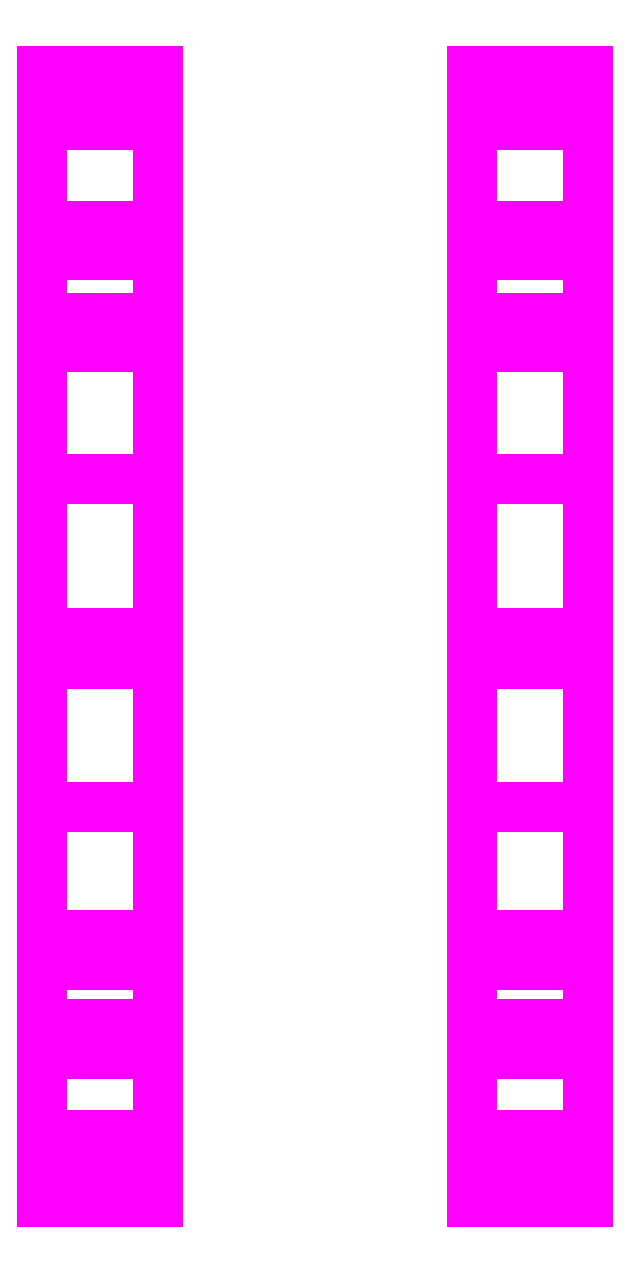
<metadata>
{"format":"dxf","ext":"dxf","renderer":"ezdxf+matplotlib","layout":"modelspace","background":"white","min_lineweight":24,"dpi":150}
</metadata>
<code>
0
SECTION
2
ENTITIES
0
3DFACE
8
TRACKS
10
1.41
20
-1.96
30
0
11
1.41
21
2.02
31
0
12
0.81
22
2.02
32
0
13
0.81
23
-1.96
33
0
0
3DFACE
8
TRACKS
10
1.41
20
2.02
30
0
11
1.41
21
-1.96
31
0
12
0.81
22
-1.96
32
0
13
0.81
23
2.02
33
0
0
3DFACE
8
TRACKS
10
1.41
20
2.89
30
0.42
11
1.41
21
2.02
31
0
12
0.81
22
2.02
32
0
13
0.81
23
2.89
33
0.42
0
3DFACE
8
TRACKS
10
1.41
20
2.02
30
0
11
1.41
21
2.89
31
0.42
12
0.81
22
2.89
32
0.42
13
0.81
23
2.02
33
0
0
3DFACE
8
TRACKS
10
1.41
20
2.97
30
0.63
11
1.41
21
2.89
31
0.42
12
0.81
22
2.89
32
0.42
13
0.81
23
2.97
33
0.63
0
3DFACE
8
TRACKS
10
1.41
20
2.89
30
0.42
11
1.41
21
2.97
31
0.63
12
0.81
22
2.97
32
0.63
13
0.81
23
2.89
33
0.42
0
3DFACE
8
TRACKS
10
1.41
20
2.97
30
0.63
11
1.41
21
2.885
31
0.83
12
0.81
22
2.885
32
0.83
13
0.81
23
2.97
33
0.63
0
3DFACE
8
TRACKS
10
1.41
20
2.885
30
0.83
11
1.41
21
2.97
31
0.63
12
0.81
22
2.97
32
0.63
13
0.81
23
2.885
33
0.83
0
3DFACE
8
TRACKS
10
1.41
20
2.69
30
0.905
11
1.41
21
2.885
31
0.83
12
0.81
22
2.885
32
0.83
13
0.81
23
2.69
33
0.905
0
3DFACE
8
TRACKS
10
1.41
20
2.885
30
0.83
11
1.41
21
2.69
31
0.905
12
0.81
22
2.69
32
0.905
13
0.81
23
2.885
33
0.83
0
3DFACE
8
TRACKS
10
1.41
20
2.69
30
0.905
11
1.41
21
2.17
31
0.82
12
0.81
22
2.17
32
0.82
13
0.81
23
2.69
33
0.905
0
3DFACE
8
TRACKS
10
1.41
20
2.17
30
0.82
11
1.41
21
2.69
31
0.905
12
0.81
22
2.69
32
0.905
13
0.81
23
2.17
33
0.82
0
3DFACE
8
TRACKS
10
1.41
20
1.695
30
0.9
11
1.41
21
2.17
31
0.82
12
0.81
22
2.17
32
0.82
13
0.81
23
1.695
33
0.9
0
3DFACE
8
TRACKS
10
1.41
20
2.17
30
0.82
11
1.41
21
1.695
31
0.9
12
0.81
22
1.695
32
0.9
13
0.81
23
2.17
33
0.82
0
3DFACE
8
TRACKS
10
1.41
20
1.695
30
0.9
11
1.41
21
1.54
31
0.9
12
0.81
22
1.54
32
0.9
13
0.81
23
1.695
33
0.9
0
3DFACE
8
TRACKS
10
1.41
20
1.54
30
0.9
11
1.41
21
1.695
31
0.9
12
0.81
22
1.695
32
0.9
13
0.81
23
1.54
33
0.9
0
3DFACE
8
TRACKS
10
1.41
20
1.54
30
0.9
11
1.41
21
0.86
31
0.815
12
0.81
22
0.86
32
0.815
13
0.81
23
1.54
33
0.9
0
3DFACE
8
TRACKS
10
1.41
20
0.86
30
0.815
11
1.41
21
1.54
31
0.9
12
0.81
22
1.54
32
0.9
13
0.81
23
0.86
33
0.815
0
3DFACE
8
TRACKS
10
1.41
20
0.86
30
0.815
11
1.41
21
0.065
31
0.895
12
0.81
22
0.065
32
0.895
13
0.81
23
0.86
33
0.815
0
3DFACE
8
TRACKS
10
1.41
20
0.065
30
0.895
11
1.41
21
0.86
31
0.815
12
0.81
22
0.86
32
0.815
13
0.81
23
0.065
33
0.895
0
3DFACE
8
TRACKS
10
1.41
20
0.065
30
0.895
11
1.41
21
-0.095
31
0.895
12
0.81
22
-0.095
32
0.895
13
0.81
23
0.065
33
0.895
0
3DFACE
8
TRACKS
10
1.41
20
-0.095
30
0.895
11
1.41
21
0.065
31
0.895
12
0.81
22
0.065
32
0.895
13
0.81
23
-0.095
33
0.895
0
3DFACE
8
TRACKS
10
1.41
20
-0.835
30
0.83
11
1.41
21
-0.095
31
0.895
12
0.81
22
-0.095
32
0.895
13
0.81
23
-0.835
33
0.83
0
3DFACE
8
TRACKS
10
1.41
20
-0.095
30
0.895
11
1.41
21
-0.835
31
0.83
12
0.81
22
-0.835
32
0.83
13
0.81
23
-0.095
33
0.895
0
3DFACE
8
TRACKS
10
1.41
20
-0.835
30
0.83
11
1.41
21
-1.495
31
0.895
12
0.81
22
-1.495
32
0.895
13
0.81
23
-0.835
33
0.83
0
3DFACE
8
TRACKS
10
1.41
20
-1.495
30
0.895
11
1.41
21
-0.835
31
0.83
12
0.81
22
-0.835
32
0.83
13
0.81
23
-1.495
33
0.895
0
3DFACE
8
TRACKS
10
1.41
20
-1.495
30
0.895
11
1.41
21
-1.655
31
0.895
12
0.81
22
-1.655
32
0.895
13
0.81
23
-1.495
33
0.895
0
3DFACE
8
TRACKS
10
1.41
20
-1.655
30
0.895
11
1.41
21
-1.495
31
0.895
12
0.81
22
-1.495
32
0.895
13
0.81
23
-1.655
33
0.895
0
3DFACE
8
TRACKS
10
1.41
20
-2.115
30
0.83
11
1.41
21
-1.655
31
0.895
12
0.81
22
-1.655
32
0.895
13
0.81
23
-2.115
33
0.83
0
3DFACE
8
TRACKS
10
1.41
20
-1.655
30
0.895
11
1.41
21
-2.115
31
0.83
12
0.81
22
-2.115
32
0.83
13
0.81
23
-1.655
33
0.895
0
3DFACE
8
TRACKS
10
1.41
20
-2.53
30
0.9
11
1.41
21
-2.115
31
0.83
12
0.81
22
-2.115
32
0.83
13
0.81
23
-2.53
33
0.9
0
3DFACE
8
TRACKS
10
1.41
20
-2.115
30
0.83
11
1.41
21
-2.53
31
0.9
12
0.81
22
-2.53
32
0.9
13
0.81
23
-2.115
33
0.83
0
3DFACE
8
TRACKS
10
1.41
20
-2.78
30
0.805
11
1.41
21
-2.53
31
0.9
12
0.81
22
-2.53
32
0.9
13
0.81
23
-2.78
33
0.805
0
3DFACE
8
TRACKS
10
1.41
20
-2.53
30
0.9
11
1.41
21
-2.78
31
0.805
12
0.81
22
-2.78
32
0.805
13
0.81
23
-2.53
33
0.9
0
3DFACE
8
TRACKS
10
1.41
20
-2.78
30
0.805
11
1.41
21
-2.88
31
0.56
12
0.81
22
-2.88
32
0.56
13
0.81
23
-2.78
33
0.805
0
3DFACE
8
TRACKS
10
1.41
20
-2.88
30
0.56
11
1.41
21
-2.78
31
0.805
12
0.81
22
-2.78
32
0.805
13
0.81
23
-2.88
33
0.56
0
3DFACE
8
TRACKS
10
1.41
20
-2.775
30
0.305
11
1.41
21
-2.88
31
0.56
12
0.81
22
-2.88
32
0.56
13
0.81
23
-2.775
33
0.305
0
3DFACE
8
TRACKS
10
1.41
20
-2.88
30
0.56
11
1.41
21
-2.775
31
0.305
12
0.81
22
-2.775
32
0.305
13
0.81
23
-2.88
33
0.56
0
3DFACE
8
TRACKS
10
1.41
20
-2.775
30
0.305
11
1.41
21
-1.96
31
0
12
0.81
22
-1.96
32
0
13
0.81
23
-2.775
33
0.305
0
3DFACE
8
TRACKS
10
1.41
20
-1.96
30
0
11
1.41
21
-2.775
31
0.305
12
0.81
22
-2.775
32
0.305
13
0.81
23
-1.96
33
0
0
3DFACE
8
TRACKS
10
-0.81
20
2.89
30
0.42
11
-0.81
21
2.02
31
0
12
-1.41
22
2.02
32
0
13
-1.41
23
2.89
33
0.42
0
3DFACE
8
TRACKS
10
-0.81
20
2.02
30
0
11
-0.81
21
2.89
31
0.42
12
-1.41
22
2.89
32
0.42
13
-1.41
23
2.02
33
0
0
3DFACE
8
TRACKS
10
-0.81
20
-2.775
30
0.305
11
-0.81
21
-2.88
31
0.56
12
-1.41
22
-2.88
32
0.56
13
-1.41
23
-2.775
33
0.305
0
3DFACE
8
TRACKS
10
-0.81
20
-2.88
30
0.56
11
-0.81
21
-2.775
31
0.305
12
-1.41
22
-2.775
32
0.305
13
-1.41
23
-2.88
33
0.56
0
3DFACE
8
TRACKS
10
-0.81
20
-1.96
30
0
11
-0.81
21
-2.775
31
0.305
12
-1.41
22
-2.775
32
0.305
13
-1.41
23
-1.96
33
0
0
3DFACE
8
TRACKS
10
-0.81
20
-2.775
30
0.305
11
-0.81
21
-1.96
31
0
12
-1.41
22
-1.96
32
0
13
-1.41
23
-2.775
33
0.305
0
3DFACE
8
TRACKS
10
-0.81
20
-1.96
30
0
11
-0.81
21
2.02
31
0
12
-1.41
22
2.02
32
0
13
-1.41
23
-1.96
33
0
0
3DFACE
8
TRACKS
10
-0.81
20
2.02
30
0
11
-0.81
21
-1.96
31
0
12
-1.41
22
-1.96
32
0
13
-1.41
23
2.02
33
0
0
3DFACE
8
TRACKS
10
-0.81
20
-2.53
30
0.9
11
-0.81
21
-2.78
31
0.805
12
-1.41
22
-2.78
32
0.805
13
-1.41
23
-2.53
33
0.9
0
3DFACE
8
TRACKS
10
-0.81
20
-2.78
30
0.805
11
-0.81
21
-2.53
31
0.9
12
-1.41
22
-2.53
32
0.9
13
-1.41
23
-2.78
33
0.805
0
3DFACE
8
TRACKS
10
-0.81
20
-2.88
30
0.56
11
-0.81
21
-2.78
31
0.805
12
-1.41
22
-2.78
32
0.805
13
-1.41
23
-2.88
33
0.56
0
3DFACE
8
TRACKS
10
-0.81
20
-2.78
30
0.805
11
-0.81
21
-2.88
31
0.56
12
-1.41
22
-2.88
32
0.56
13
-1.41
23
-2.78
33
0.805
0
3DFACE
8
TRACKS
10
-0.81
20
2.885
30
0.83
11
-0.81
21
2.97
31
0.63
12
-1.41
22
2.97
32
0.63
13
-1.41
23
2.885
33
0.83
0
3DFACE
8
TRACKS
10
-0.81
20
2.97
30
0.63
11
-0.81
21
2.885
31
0.83
12
-1.41
22
2.885
32
0.83
13
-1.41
23
2.97
33
0.63
0
3DFACE
8
TRACKS
10
-0.81
20
2.97
30
0.63
11
-0.81
21
2.89
31
0.42
12
-1.41
22
2.89
32
0.42
13
-1.41
23
2.97
33
0.63
0
3DFACE
8
TRACKS
10
-0.81
20
2.89
30
0.42
11
-0.81
21
2.97
31
0.63
12
-1.41
22
2.97
32
0.63
13
-1.41
23
2.89
33
0.42
0
3DFACE
8
TRACKS
10
-0.81
20
0.86
30
0.815
11
-0.81
21
0.065
31
0.895
12
-1.41
22
0.065
32
0.895
13
-1.41
23
0.86
33
0.815
0
3DFACE
8
TRACKS
10
-0.81
20
0.065
30
0.895
11
-0.81
21
0.86
31
0.815
12
-1.41
22
0.86
32
0.815
13
-1.41
23
0.065
33
0.895
0
3DFACE
8
TRACKS
10
-0.81
20
0.065
30
0.895
11
-0.81
21
-0.095
31
0.895
12
-1.41
22
-0.095
32
0.895
13
-1.41
23
0.065
33
0.895
0
3DFACE
8
TRACKS
10
-0.81
20
-0.095
30
0.895
11
-0.81
21
0.065
31
0.895
12
-1.41
22
0.065
32
0.895
13
-1.41
23
-0.095
33
0.895
0
3DFACE
8
TRACKS
10
-0.81
20
-0.095
30
0.895
11
-0.81
21
-0.835
31
0.83
12
-1.41
22
-0.835
32
0.83
13
-1.41
23
-0.095
33
0.895
0
3DFACE
8
TRACKS
10
-0.81
20
-0.835
30
0.83
11
-0.81
21
-0.095
31
0.895
12
-1.41
22
-0.095
32
0.895
13
-1.41
23
-0.835
33
0.83
0
3DFACE
8
TRACKS
10
-0.81
20
-1.495
30
0.895
11
-0.81
21
-0.835
31
0.83
12
-1.41
22
-0.835
32
0.83
13
-1.41
23
-1.495
33
0.895
0
3DFACE
8
TRACKS
10
-0.81
20
-0.835
30
0.83
11
-0.81
21
-1.495
31
0.895
12
-1.41
22
-1.495
32
0.895
13
-1.41
23
-0.835
33
0.83
0
3DFACE
8
TRACKS
10
-0.81
20
-1.495
30
0.895
11
-0.81
21
-1.655
31
0.895
12
-1.41
22
-1.655
32
0.895
13
-1.41
23
-1.495
33
0.895
0
3DFACE
8
TRACKS
10
-0.81
20
-1.655
30
0.895
11
-0.81
21
-1.495
31
0.895
12
-1.41
22
-1.495
32
0.895
13
-1.41
23
-1.655
33
0.895
0
3DFACE
8
TRACKS
10
-0.81
20
-1.655
30
0.895
11
-0.81
21
-2.115
31
0.83
12
-1.41
22
-2.115
32
0.83
13
-1.41
23
-1.655
33
0.895
0
3DFACE
8
TRACKS
10
-0.81
20
-2.115
30
0.83
11
-0.81
21
-1.655
31
0.895
12
-1.41
22
-1.655
32
0.895
13
-1.41
23
-2.115
33
0.83
0
3DFACE
8
TRACKS
10
-0.81
20
1.695
30
0.9
11
-0.81
21
2.17
31
0.82
12
-1.41
22
2.17
32
0.82
13
-1.41
23
1.695
33
0.9
0
3DFACE
8
TRACKS
10
-0.81
20
2.17
30
0.82
11
-0.81
21
1.695
31
0.9
12
-1.41
22
1.695
32
0.9
13
-1.41
23
2.17
33
0.82
0
3DFACE
8
TRACKS
10
-0.81
20
1.54
30
0.9
11
-0.81
21
1.695
31
0.9
12
-1.41
22
1.695
32
0.9
13
-1.41
23
1.54
33
0.9
0
3DFACE
8
TRACKS
10
-0.81
20
1.695
30
0.9
11
-0.81
21
1.54
31
0.9
12
-1.41
22
1.54
32
0.9
13
-1.41
23
1.695
33
0.9
0
3DFACE
8
TRACKS
10
-0.81
20
0.86
30
0.815
11
-0.81
21
1.54
31
0.9
12
-1.41
22
1.54
32
0.9
13
-1.41
23
0.86
33
0.815
0
3DFACE
8
TRACKS
10
-0.81
20
1.54
30
0.9
11
-0.81
21
0.86
31
0.815
12
-1.41
22
0.86
32
0.815
13
-1.41
23
1.54
33
0.9
0
3DFACE
8
TRACKS
10
-0.81
20
-2.115
30
0.83
11
-0.81
21
-2.53
31
0.9
12
-1.41
22
-2.53
32
0.9
13
-1.41
23
-2.115
33
0.83
0
3DFACE
8
TRACKS
10
-0.81
20
-2.53
30
0.9
11
-0.81
21
-2.115
31
0.83
12
-1.41
22
-2.115
32
0.83
13
-1.41
23
-2.53
33
0.9
0
3DFACE
8
TRACKS
10
-0.81
20
2.885
30
0.83
11
-0.81
21
2.69
31
0.905
12
-1.41
22
2.69
32
0.905
13
-1.41
23
2.885
33
0.83
0
3DFACE
8
TRACKS
10
-0.81
20
2.69
30
0.905
11
-0.81
21
2.885
31
0.83
12
-1.41
22
2.885
32
0.83
13
-1.41
23
2.69
33
0.905
0
3DFACE
8
TRACKS
10
-0.81
20
2.17
30
0.82
11
-0.81
21
2.69
31
0.905
12
-1.41
22
2.69
32
0.905
13
-1.41
23
2.17
33
0.82
0
3DFACE
8
TRACKS
10
-0.81
20
2.69
30
0.905
11
-0.81
21
2.17
31
0.82
12
-1.41
22
2.17
32
0.82
13
-1.41
23
2.69
33
0.905
0
ENDSEC
0
EOF

</code>
